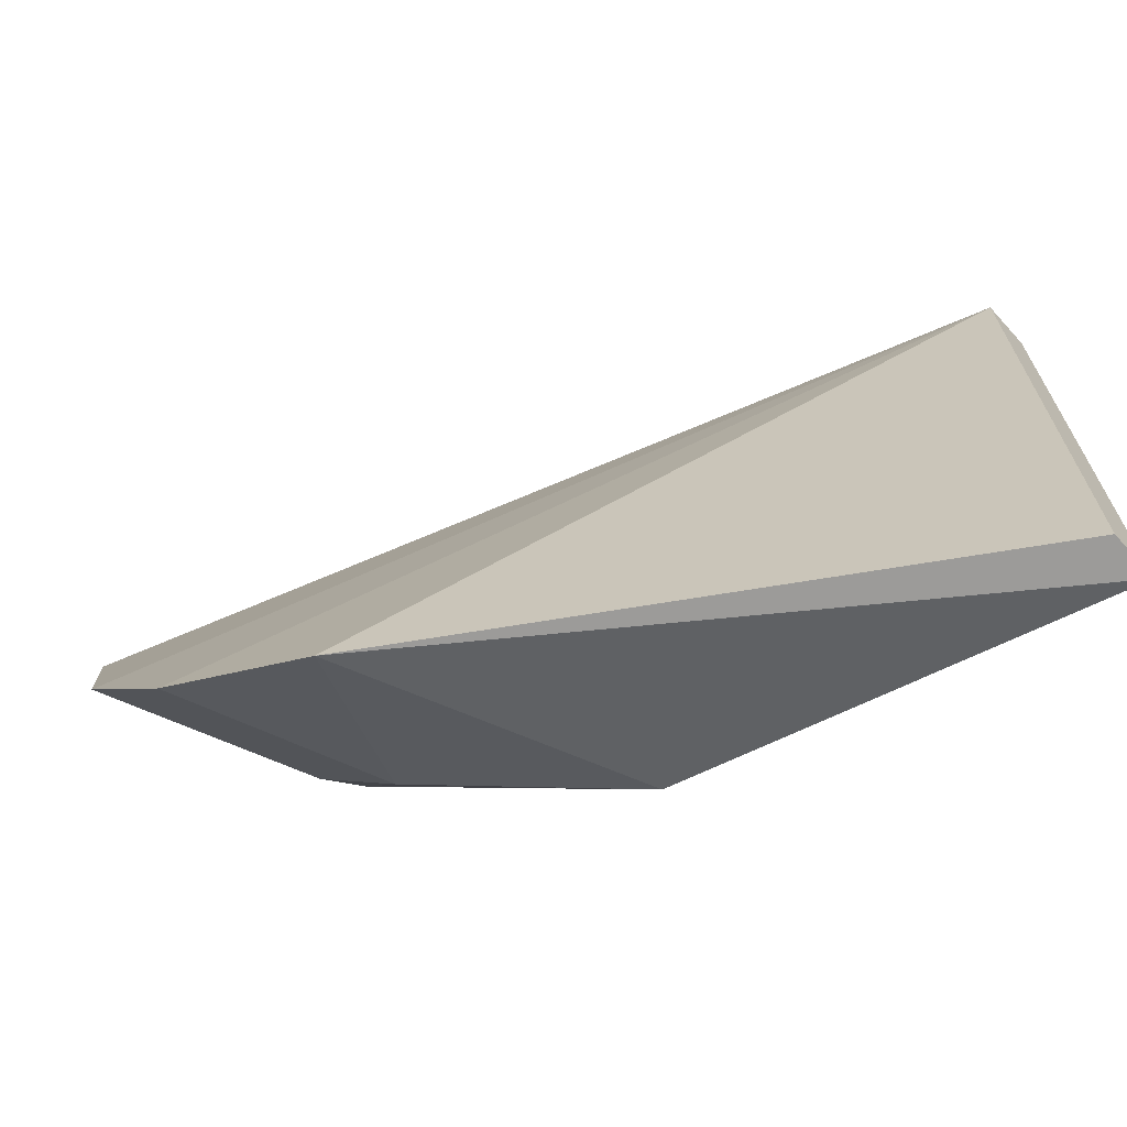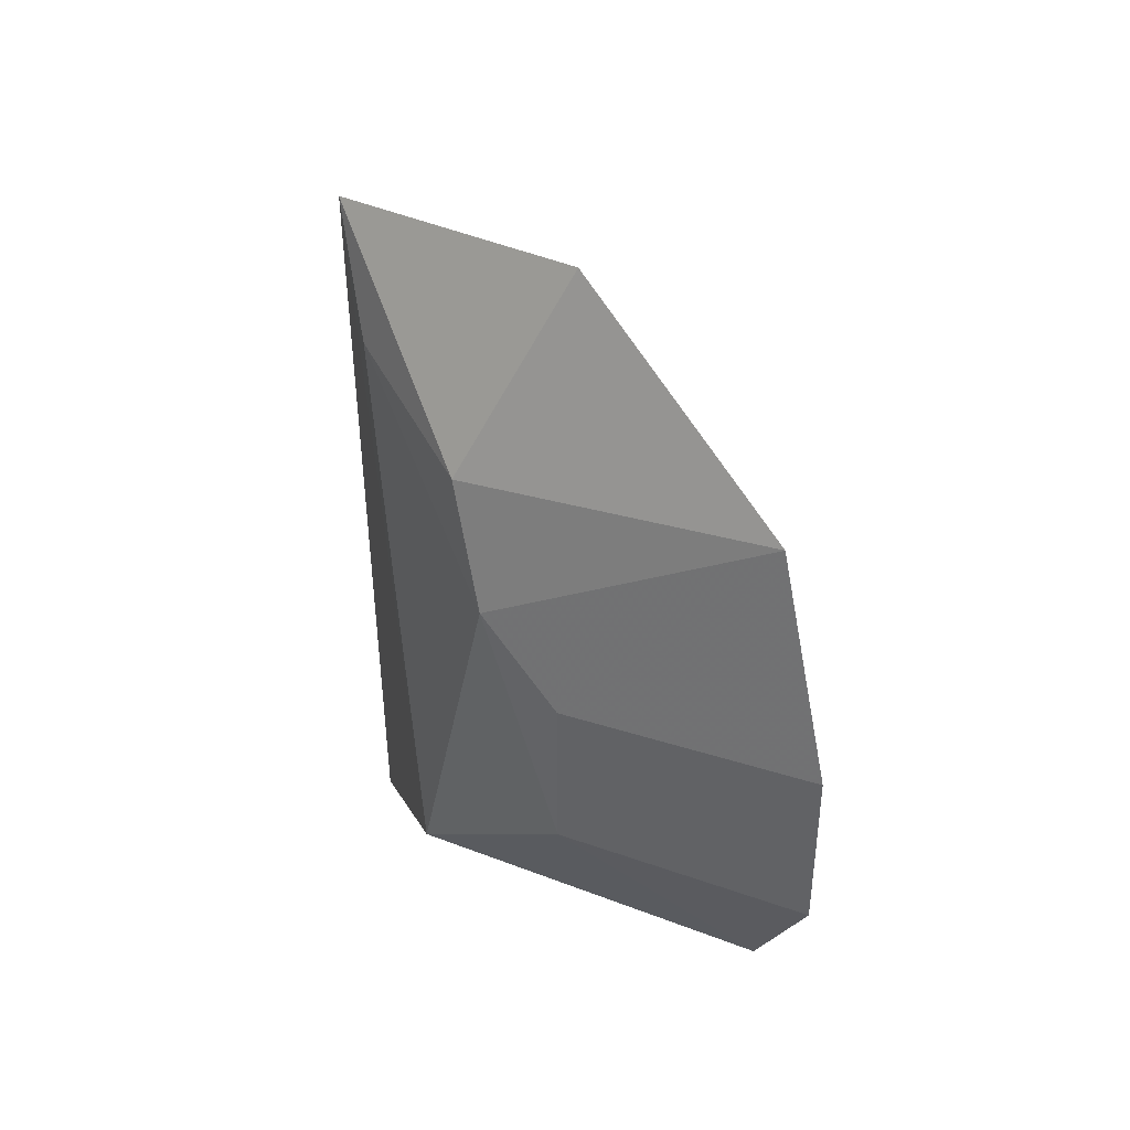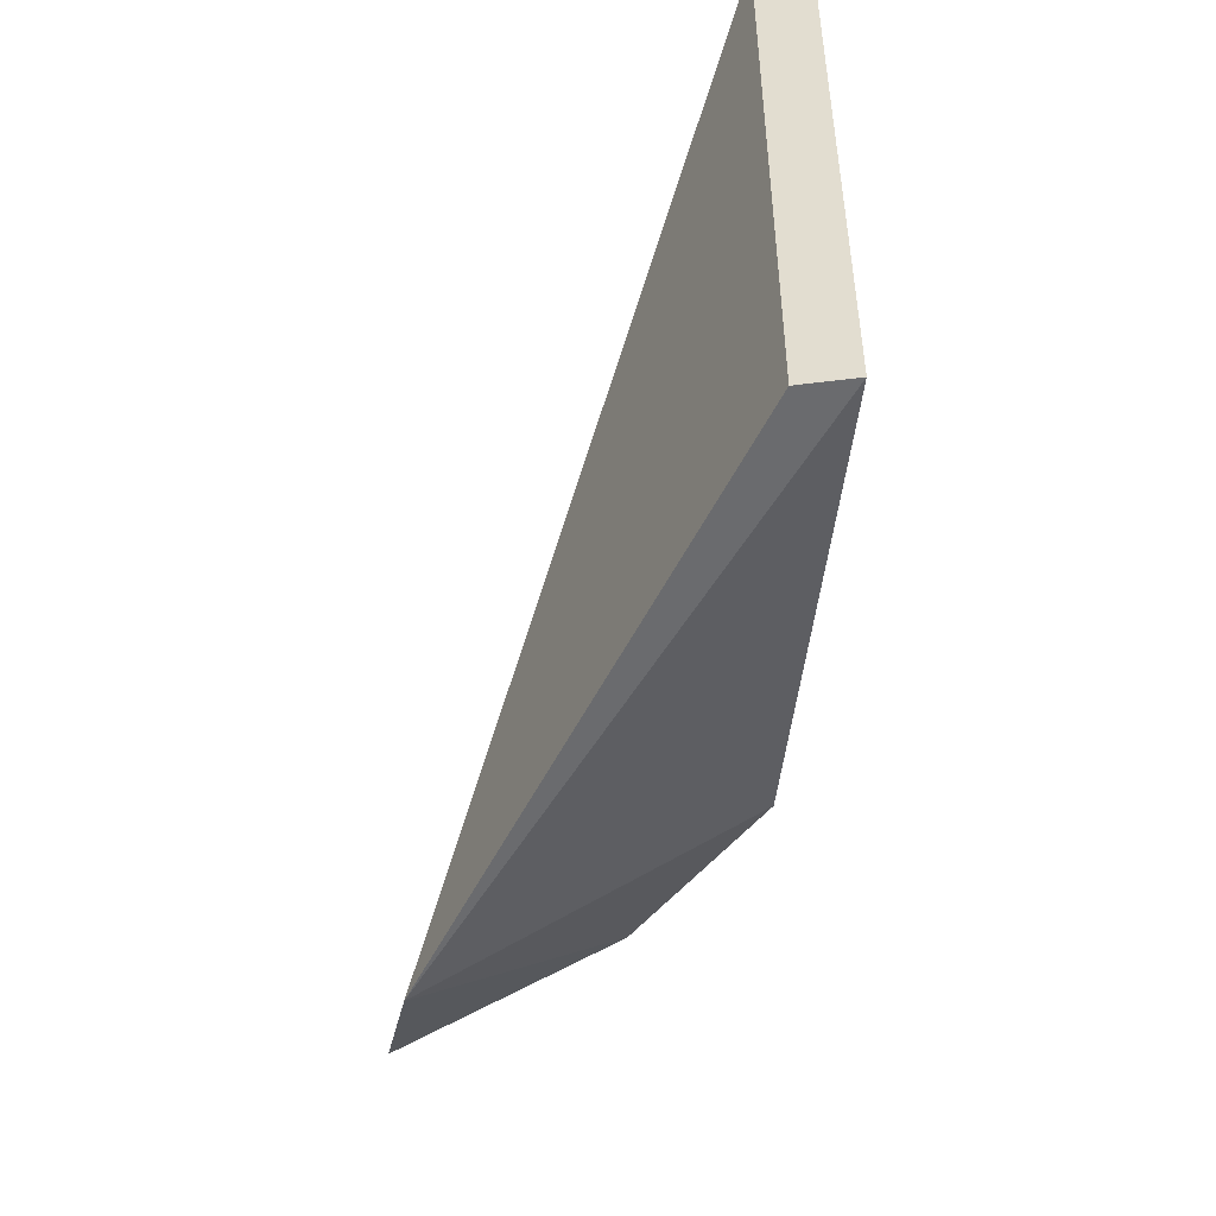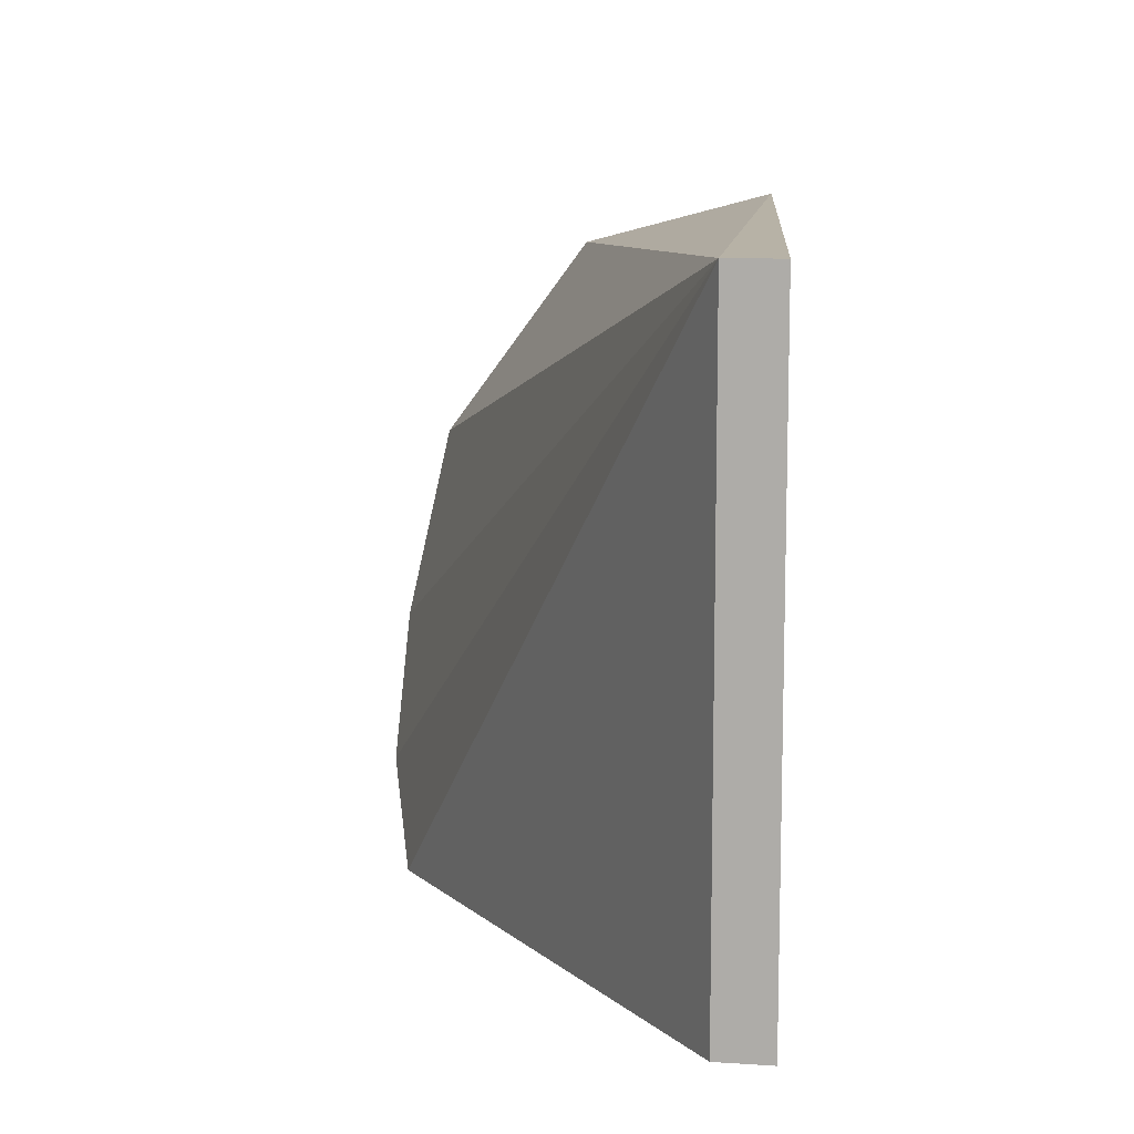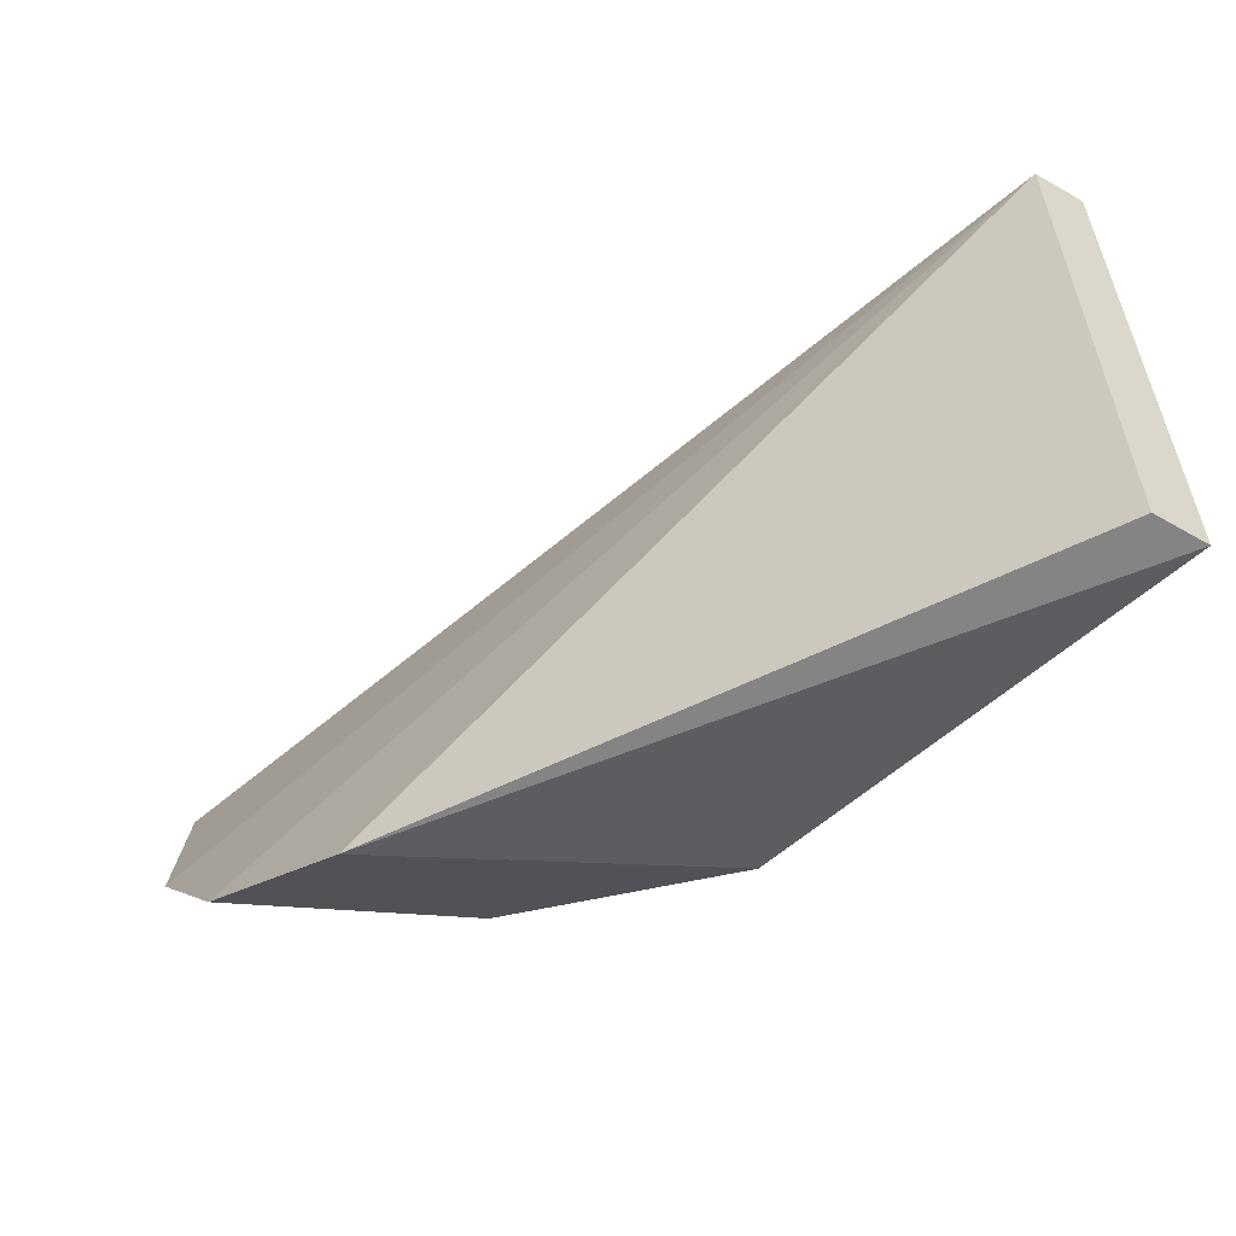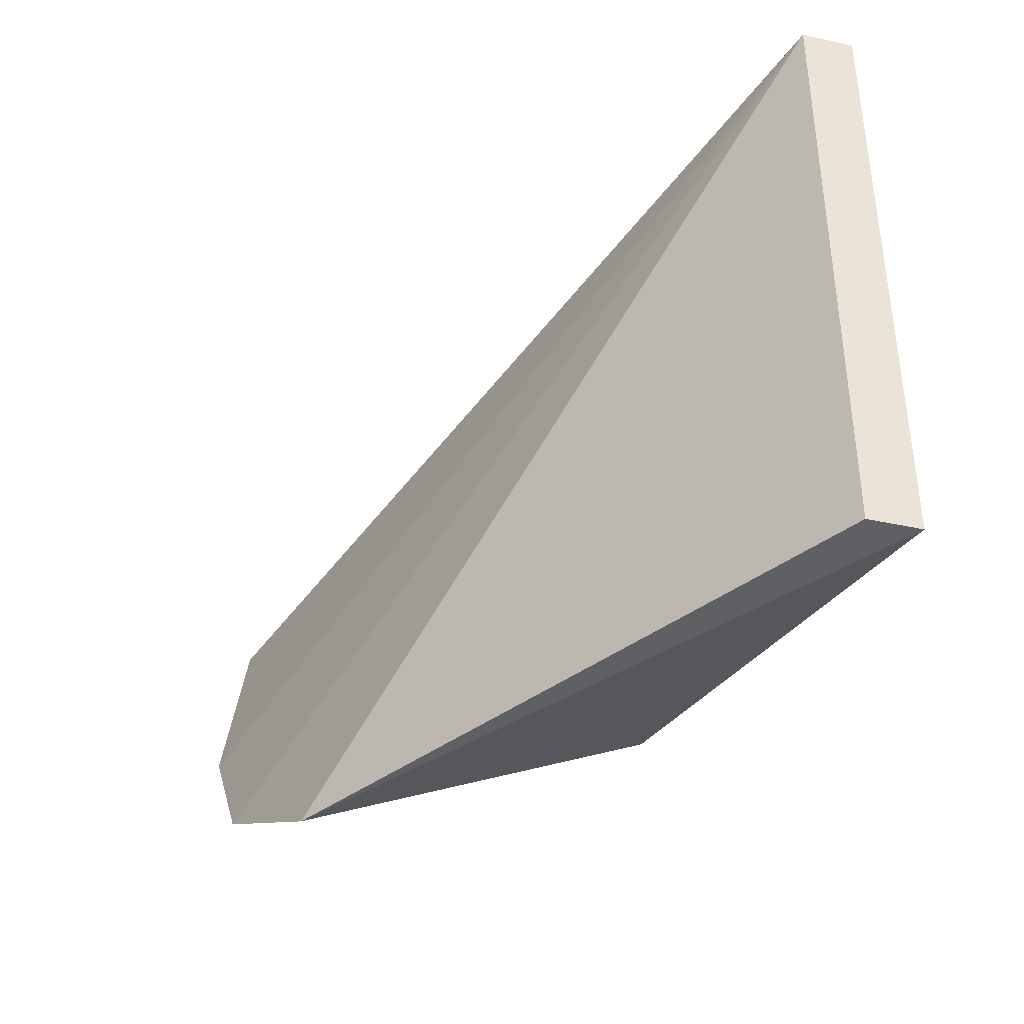
<metadata>
{"format":"obj","ext":"obj","renderer":"f3d","projection":"perspective","resolution":1024,"background":"white","views":[{"elev":-67.1,"azim":42.2,"up":"+Y"},{"elev":7.4,"azim":-85.3,"up":"+Y"},{"elev":-50.0,"azim":97.8,"up":"+Y"},{"elev":10.6,"azim":99.2,"up":"+Y"},{"elev":-58.2,"azim":59.2,"up":"+Y"},{"elev":-39.1,"azim":74.6,"up":"+Y"}]}
</metadata>
<code>
v -0.1128 -0.3864 -0.05743
v -0.1128 -0.3864 -0.06383
v -0.1128 -0.3106 -0.06383
v -0.2138 -0.3148 -0.02998
v -0.1967 -0.381 -0.007488
v -0.1969 -0.3078 -0.0554
v -0.1785 -0.3903 -0.01316
v -0.2181 -0.3406 -0.0105
v -0.1128 -0.3106 -0.05743
v -0.1661 -0.3807 -0.05133
v -0.2023 -0.3492 -0.04072
v -0.2098 -0.3644 -0.006563
v -0.1888 -0.3749 -0.03405
v -0.2057 -0.3354 -0.04301
v -0.2011 -0.3594 -0.03307
v -0.1959 -0.3225 -0.0532
f 6 3 2
f 7 2 1
f 9 6 4
f 9 3 6
f 9 4 8
f 9 5 7
f 9 7 1
f 9 1 2
f 9 2 3
f 10 6 2
f 10 2 7
f 12 9 8
f 12 5 9
f 13 10 7
f 13 7 5
f 13 11 10
f 14 11 8
f 14 8 4
f 14 4 6
f 15 11 13
f 15 12 8
f 15 8 11
f 15 13 5
f 15 5 12
f 16 14 6
f 16 6 10
f 16 10 11
f 16 11 14

</code>
